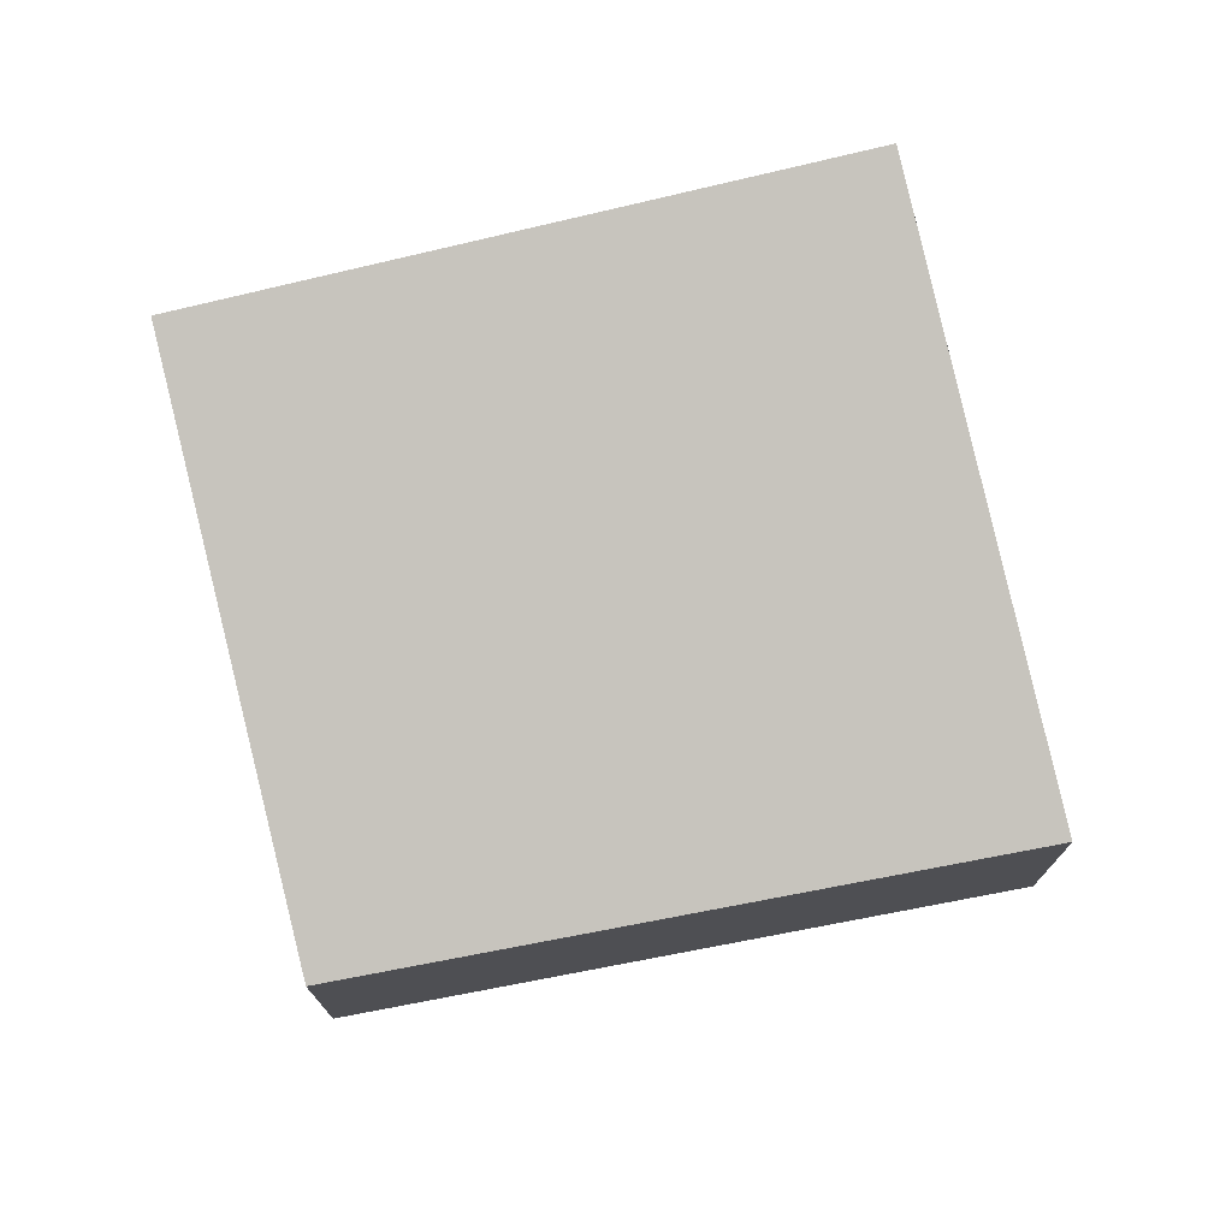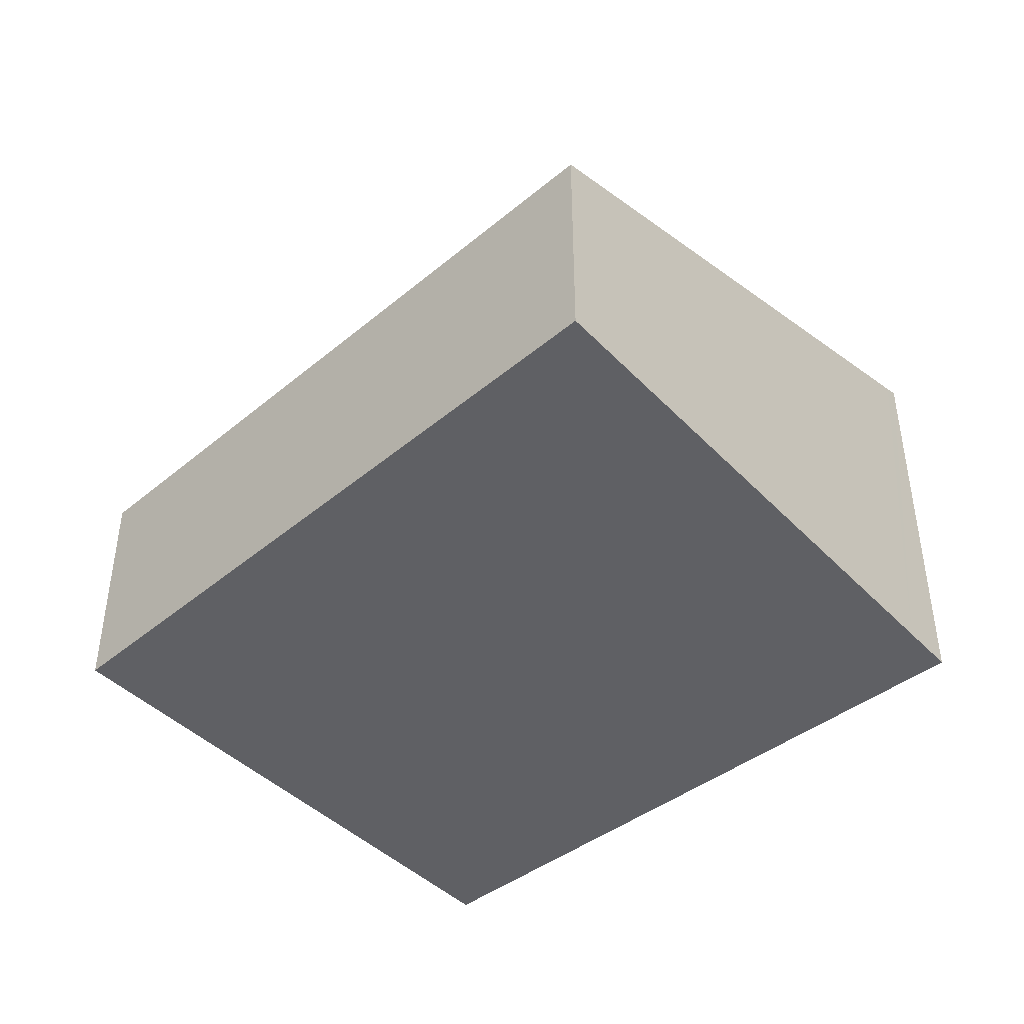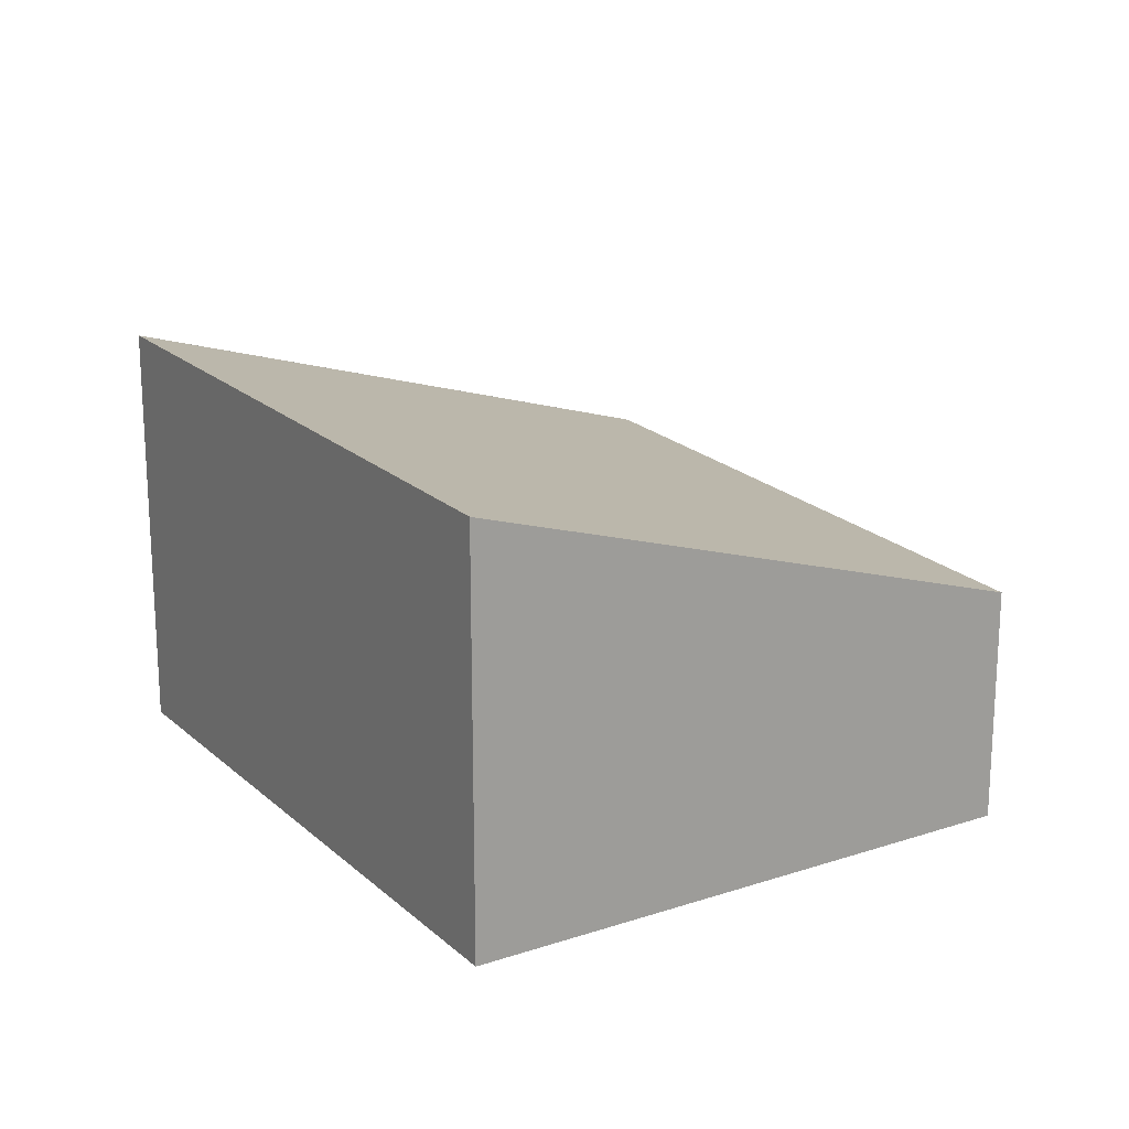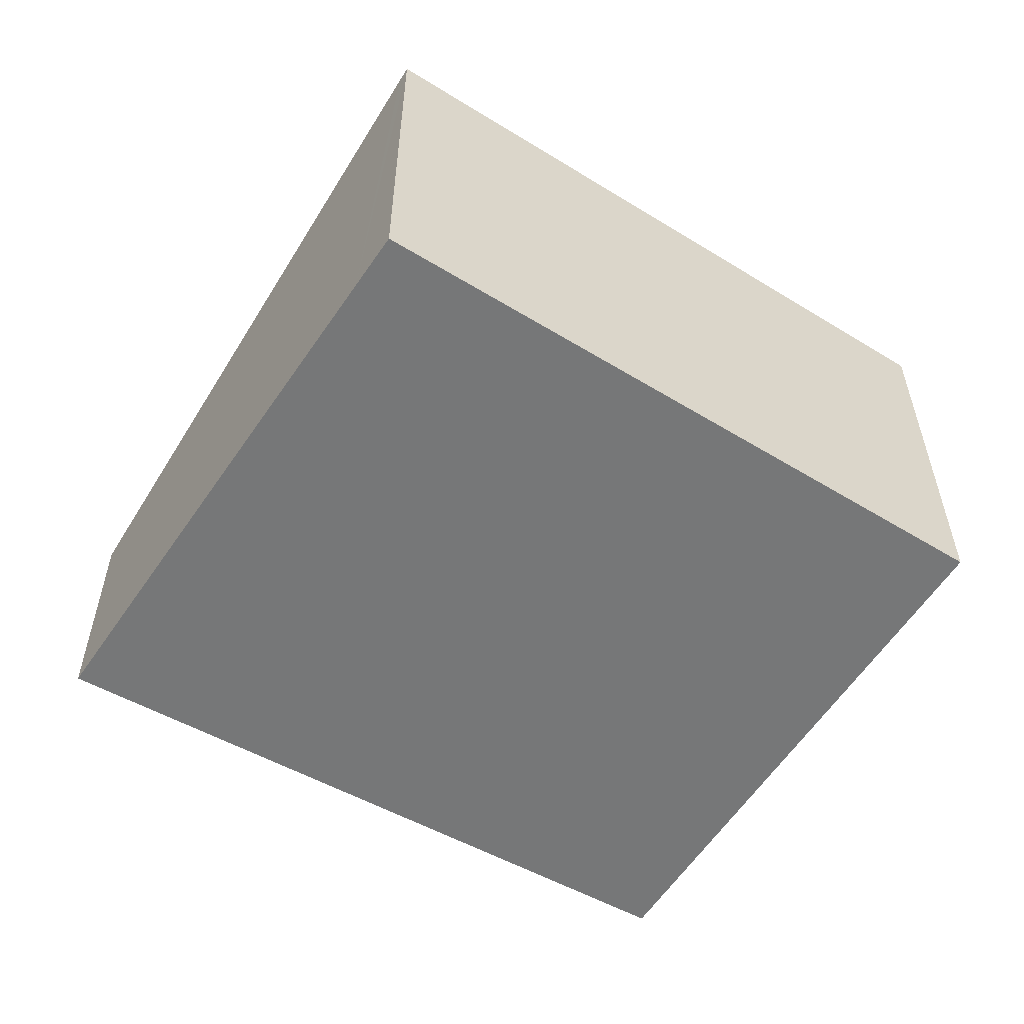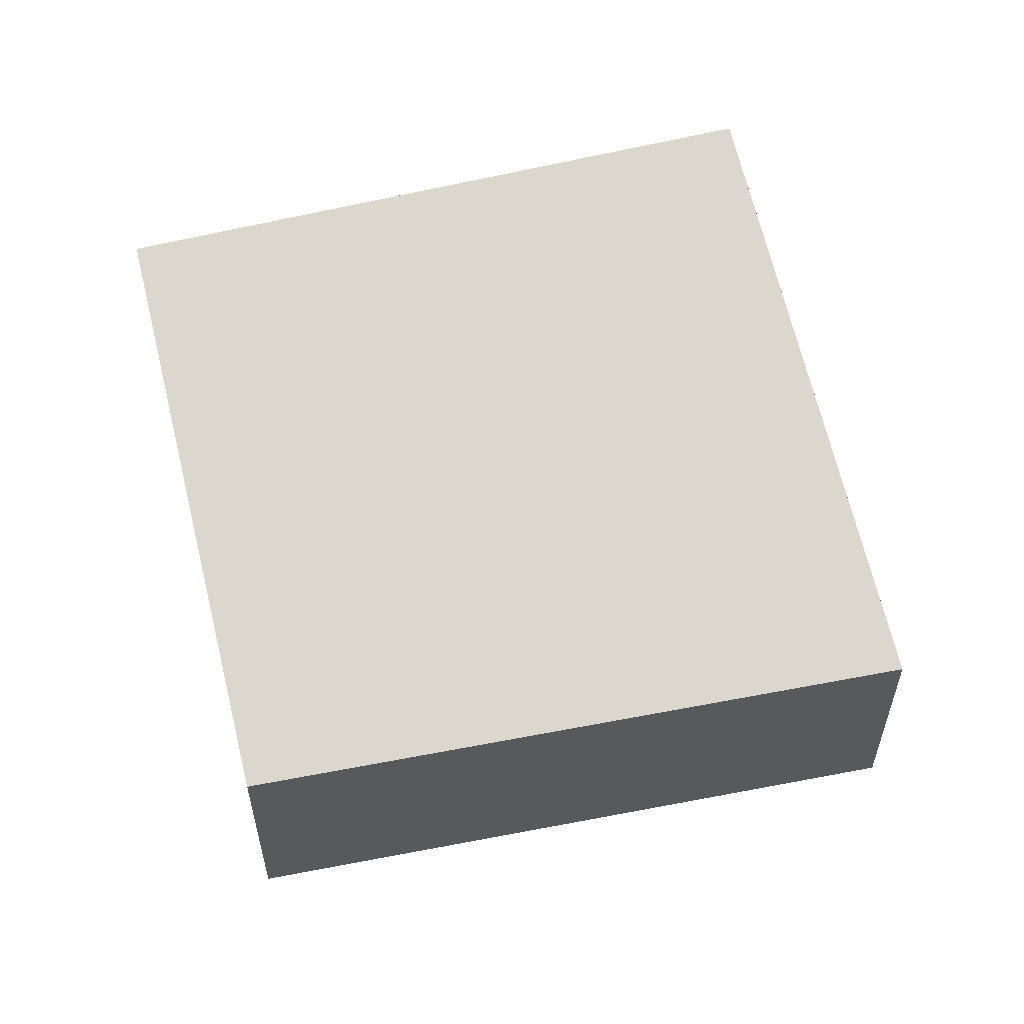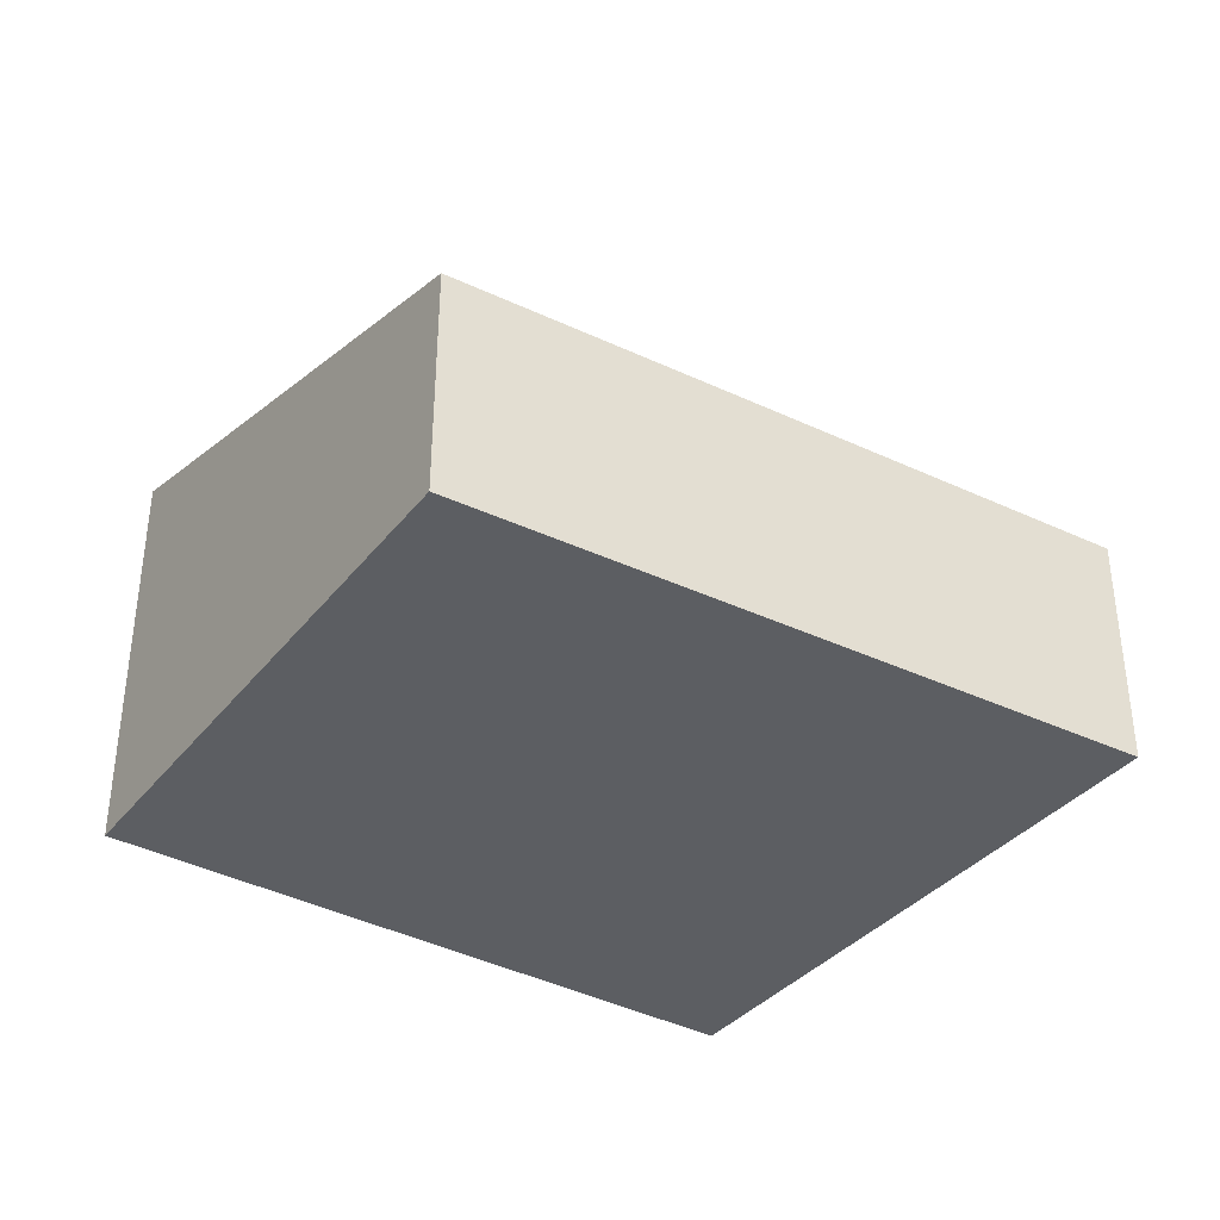
<metadata>
{"format":"obj","ext":"obj","renderer":"f3d","projection":"perspective","resolution":1024,"background":"white","views":[{"elev":74.4,"azim":-37.7,"up":"+Y"},{"elev":-44.4,"azim":17.3,"up":"+Y"},{"elev":19.1,"azim":-146.3,"up":"+Y"},{"elev":-57.0,"azim":123.5,"up":"+Y"},{"elev":57.1,"azim":-38.3,"up":"+Y"},{"elev":-37.6,"azim":-57.9,"up":"+Y"}]}
</metadata>
<code>
v  0 2.21 1.353e-16
v  5.796 3.934 -3.449
v  2.272 3.874 -5.019
v  8.141 3.974 -2.405
v  5.888 2.21 2.996
v  7.927 3.807 -1.892
v  8.09 3.934 -2.282
v  2.272 3.073e-16 -5.019
v  5.796 2.112e-16 -3.449
v  8.141 1.473e-16 -2.405
v  0 0 0
v  5.888 -1.835e-16 2.996
v  7.927 1.159e-16 -1.892
v  8.09 1.397e-16 -2.282
g defaultobject
f 1 2 3
f 2 1 4
f 4 1 5
f 4 5 6
f 4 6 7
f 2 8 3
f 8 2 4
f 8 4 9
f 9 4 10
f 8 1 3
f 1 8 11
f 11 5 1
f 5 11 12
f 12 6 5
f 6 12 13
f 6 13 7
f 7 13 4
f 4 13 10
f 10 13 14
f 9 11 8
f 11 9 12
f 12 9 13
f 13 9 10
f 13 10 14

</code>
